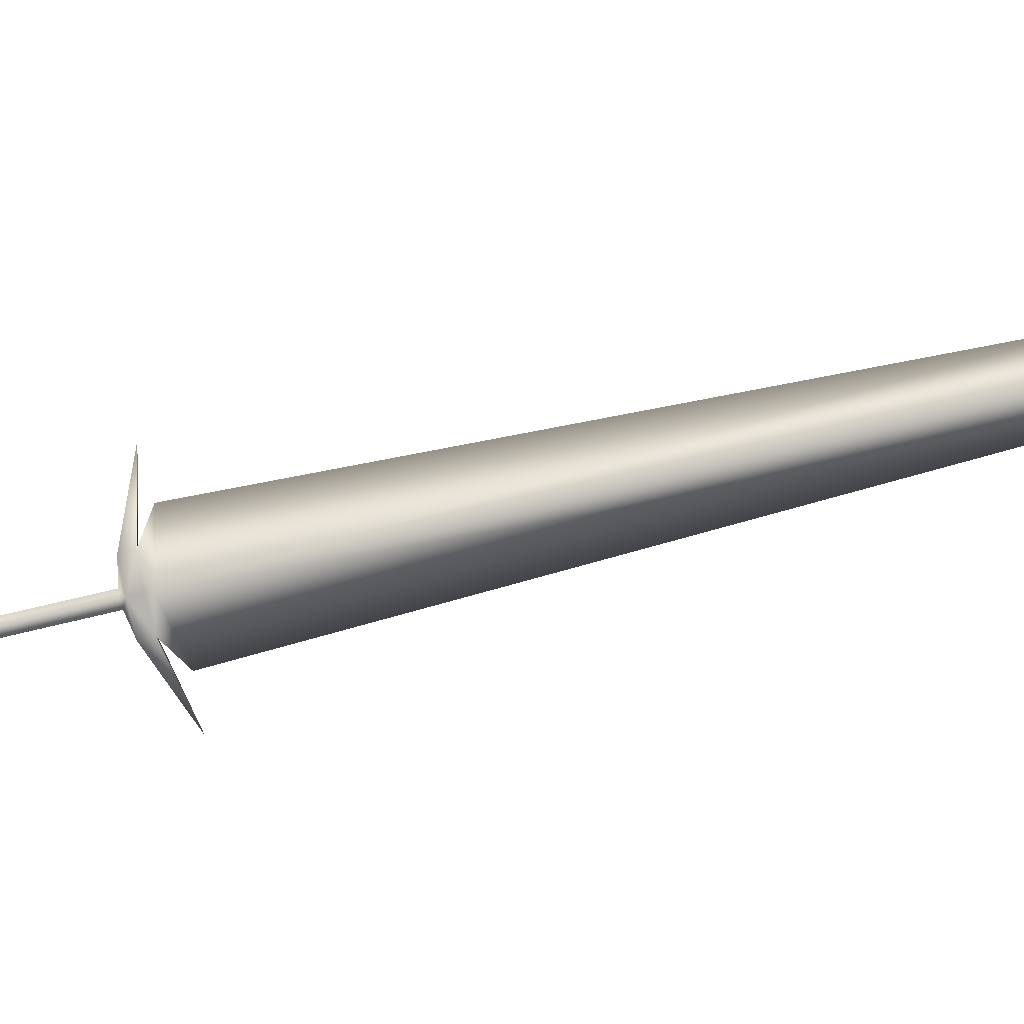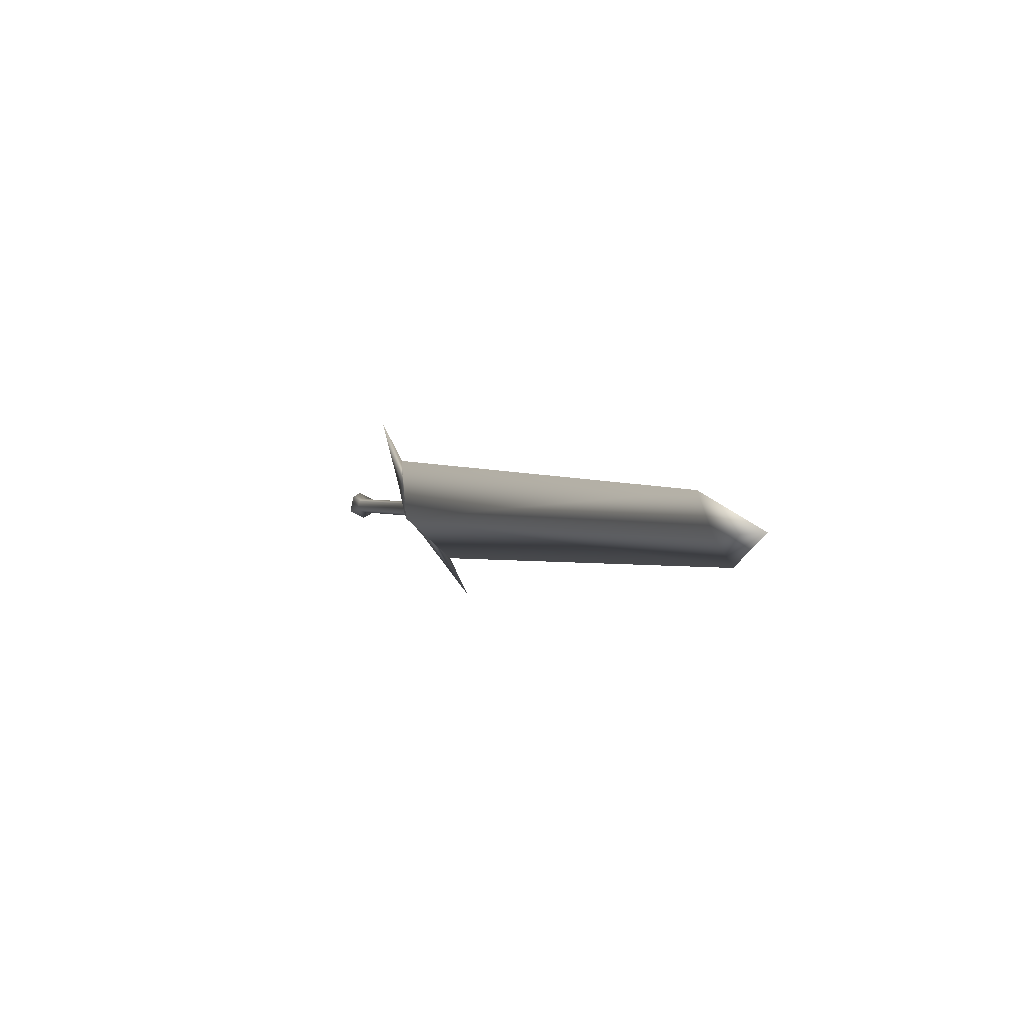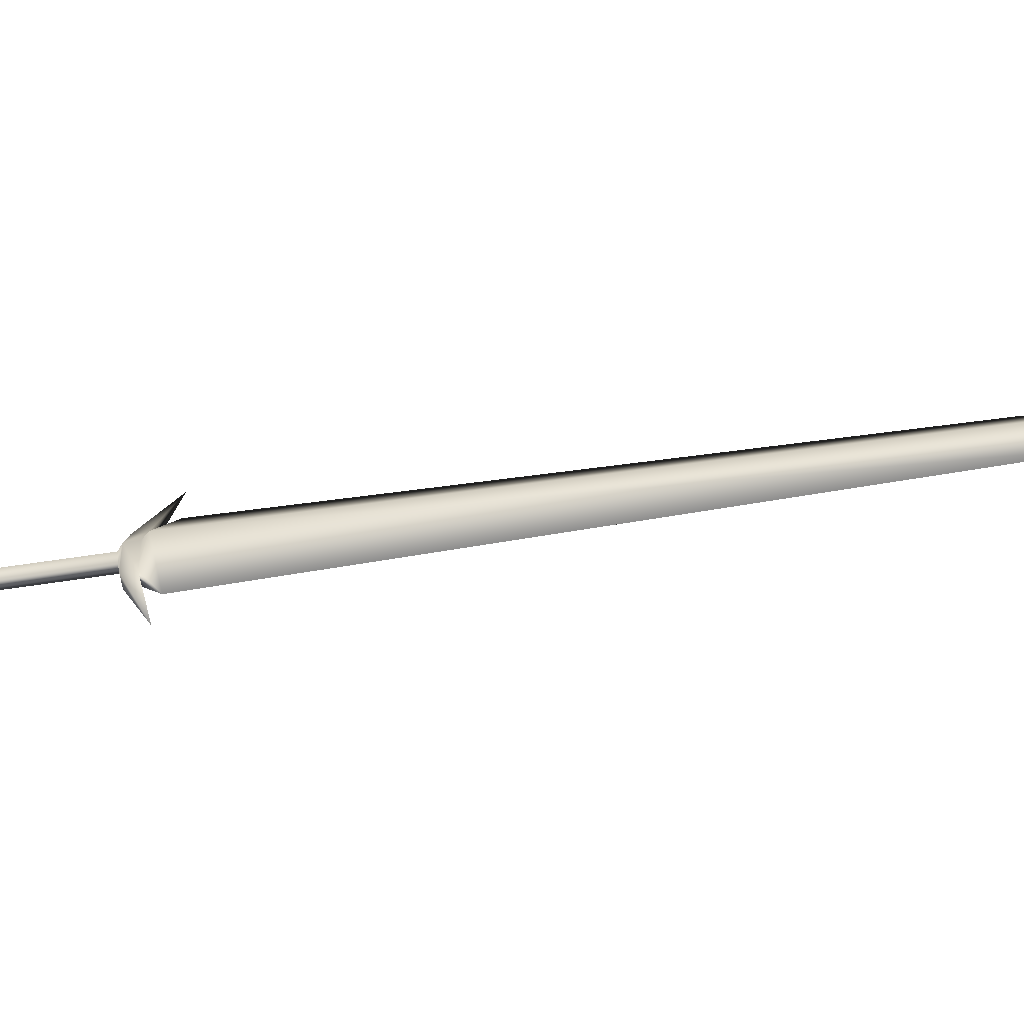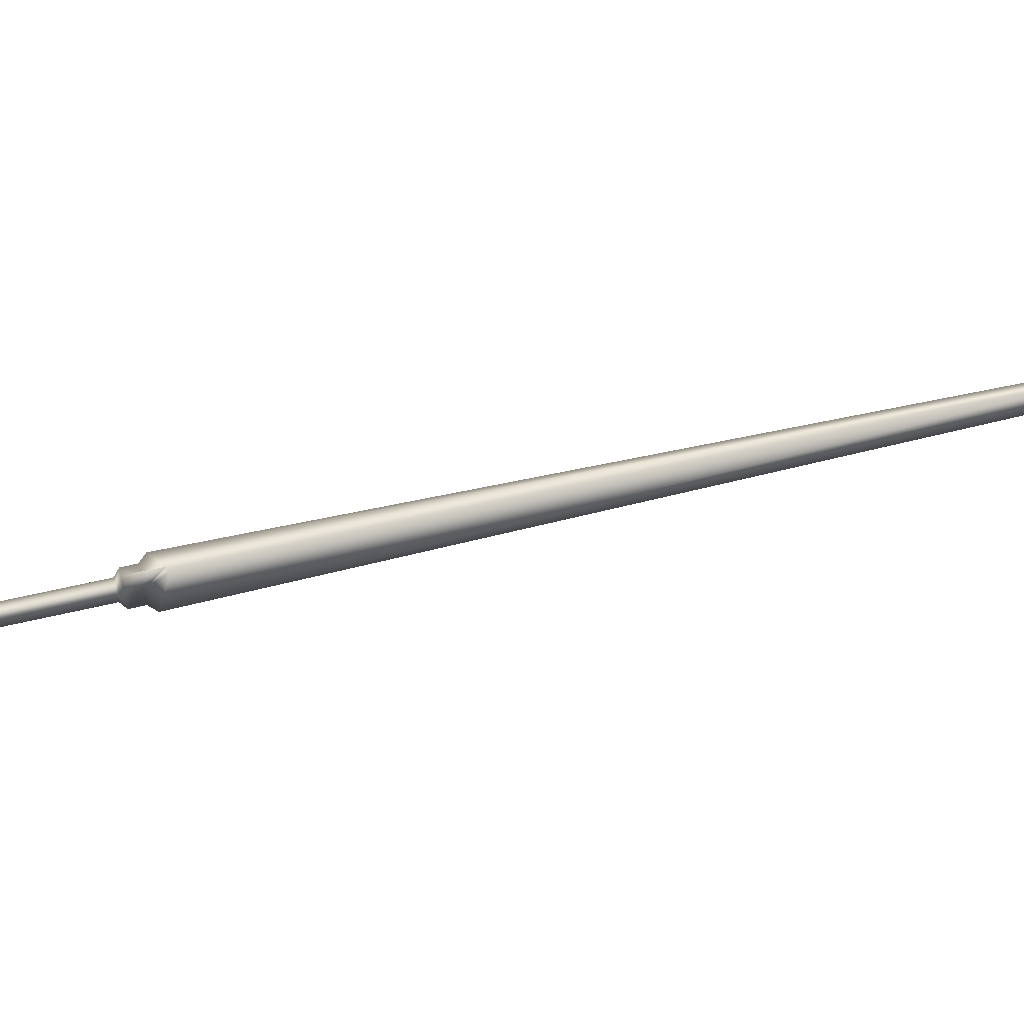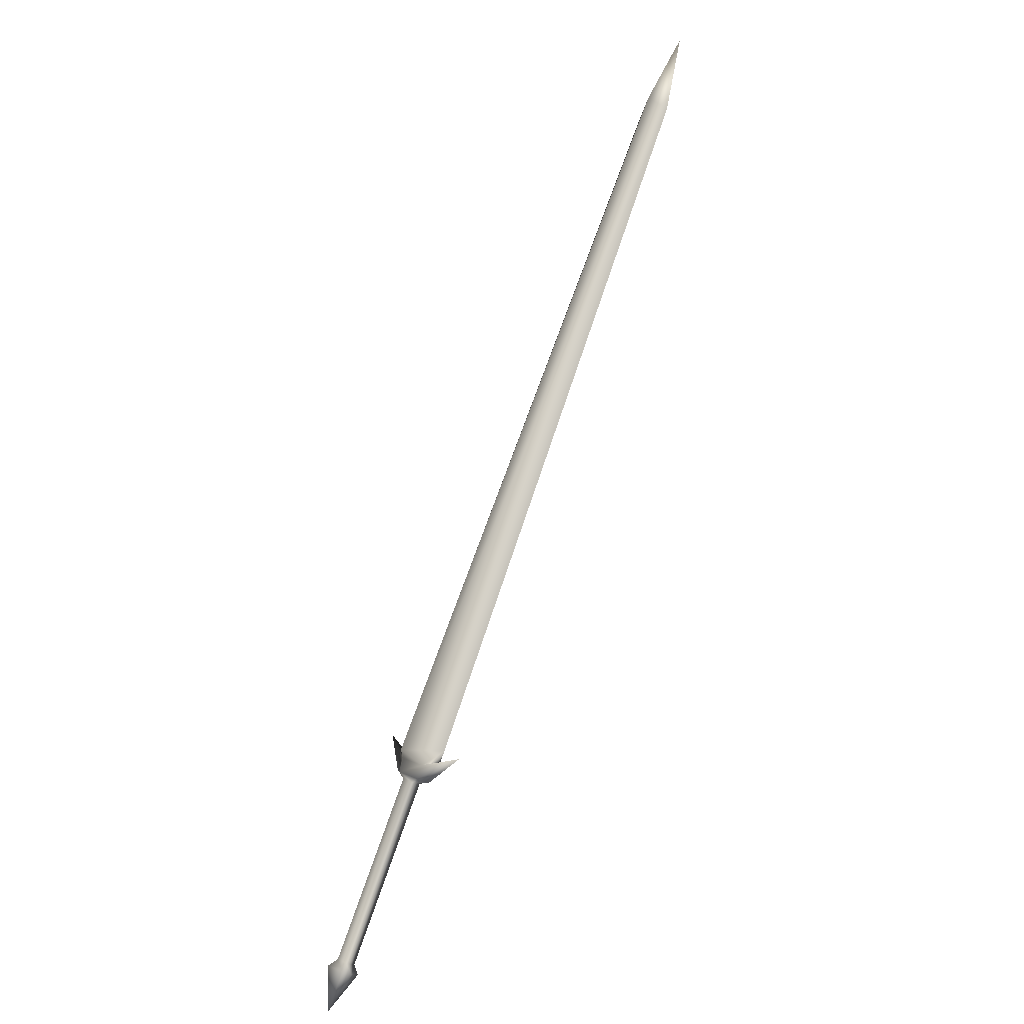
<metadata>
{"format":"obj","ext":"obj","renderer":"f3d","projection":"perspective","resolution":1024,"background":"white","views":[{"elev":-62.4,"azim":-109.9,"up":"+Y"},{"elev":68.9,"azim":-152.3,"up":"+Z"},{"elev":53.3,"azim":-124.2,"up":"+Y"},{"elev":22.2,"azim":-132.1,"up":"+Y"},{"elev":-32.3,"azim":-146.0,"up":"+Z"}]}
</metadata>
<code>
v -72.52 145.7 3.382
v -74.52 142 2.815
v -124.1 159.4 90.84
v -127.4 160.1 86.24
v -125.5 156.7 90.44
v -120 155.4 91.33
v -129.8 159.4 99.23
v -71.55 145.5 1.715
v -73.55 141.7 1.149
v -69.8 142.6 5.49
v -68.54 140.2 9.932
v -70.66 141 5.245
v -69.69 140.7 3.578
v -68.82 142.3 3.823
v -77.24 145.2 0.7078
v -81.34 148.4 1.103
v -76.38 146.8 0.9527
v -75.4 146.5 -0.714
v -76.27 144.9 -0.9589
v -63.52 137 13.05
v -86.07 151.4 -2.498
v -71.19 143.3 1.422
v -71.59 144.6 0.9795
v -71.56 142.6 1.317
v -72.78 142.4 0.6428
v -73.18 143.7 0.2008
v -72.81 144.4 0.3057
v -57.99 139.7 -21.09
v -58.39 141 -21.54
v -58.36 139 -21.2
v -59.58 138.7 -21.87
v -59.98 140 -22.31
v -59.61 140.7 -22.21
v -56.56 139.3 -21.6
v -57.32 141.7 -22.43
v -57.2 138.1 -21.78
v -59.45 137.7 -23.03
v -60.22 140.1 -23.86
v -59.58 141.3 -23.68
v -75.47 141.3 3.569
v -72.6 146.7 4.381
v -55.44 138.9 -27.75
f 16 4 41
f 41 4 3
f 11 6 40
f 40 6 5
f 3 4 7
f 4 5 7
f 5 6 7
f 6 3 7
f 1 10 8
f 8 10 14
f 13 12 9
f 9 12 2
f 2 15 9
f 9 15 19
f 18 17 8
f 8 17 1
f 11 41 6
f 6 41 3
f 16 40 4
f 4 40 5
f 10 11 12
f 15 16 17
f 20 10 12
f 20 12 13
f 14 20 13
f 20 14 10
f 21 15 17
f 18 21 17
f 21 18 19
f 21 19 15
f 14 22 8
f 8 22 23
f 14 13 22
f 22 13 24
f 13 9 24
f 24 9 25
f 19 26 9
f 9 26 25
f 19 18 26
f 26 18 27
f 18 8 27
f 27 8 23
f 23 22 29
f 29 22 28
f 22 24 28
f 28 24 30
f 24 25 30
f 30 25 31
f 25 26 31
f 31 26 32
f 26 27 32
f 32 27 33
f 27 23 33
f 33 23 29
f 28 34 29
f 29 34 35
f 28 30 34
f 34 30 36
f 30 31 36
f 36 31 37
f 32 38 31
f 31 38 37
f 32 33 38
f 38 33 39
f 33 29 39
f 39 29 35
f 2 40 15
f 12 40 2
f 1 41 10
f 17 41 1
f 39 35 42
f 35 34 42
f 34 36 42
f 36 37 42
f 37 38 42
f 38 39 42
f 11 40 12
f 15 40 16
f 16 41 17
f 10 41 11

</code>
